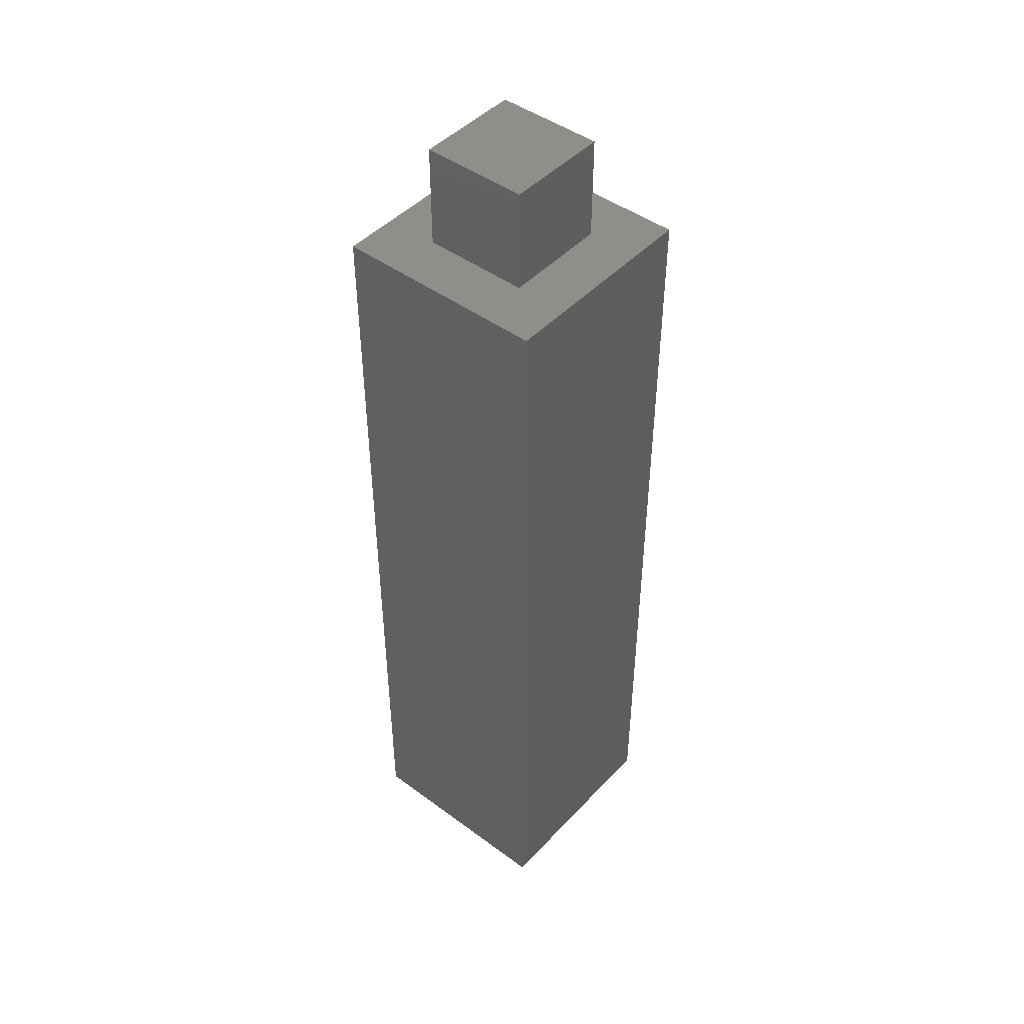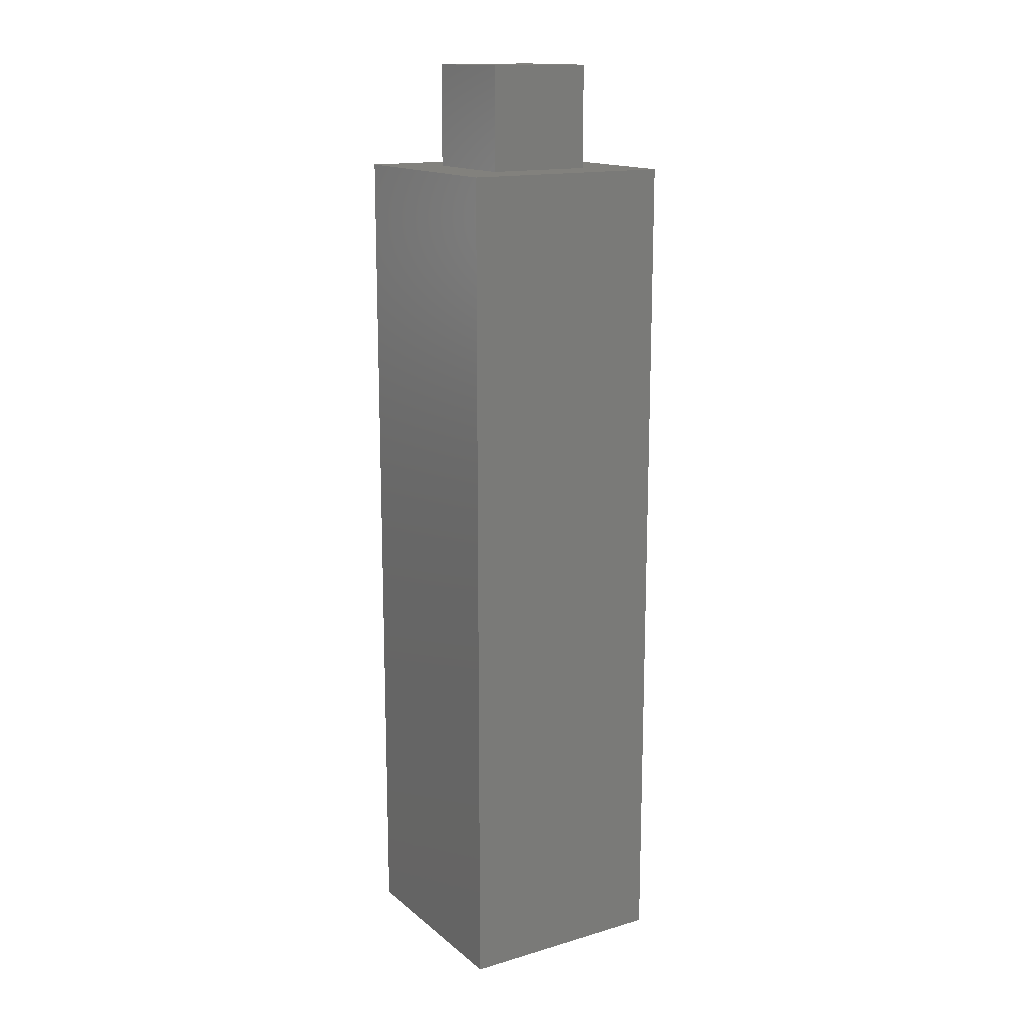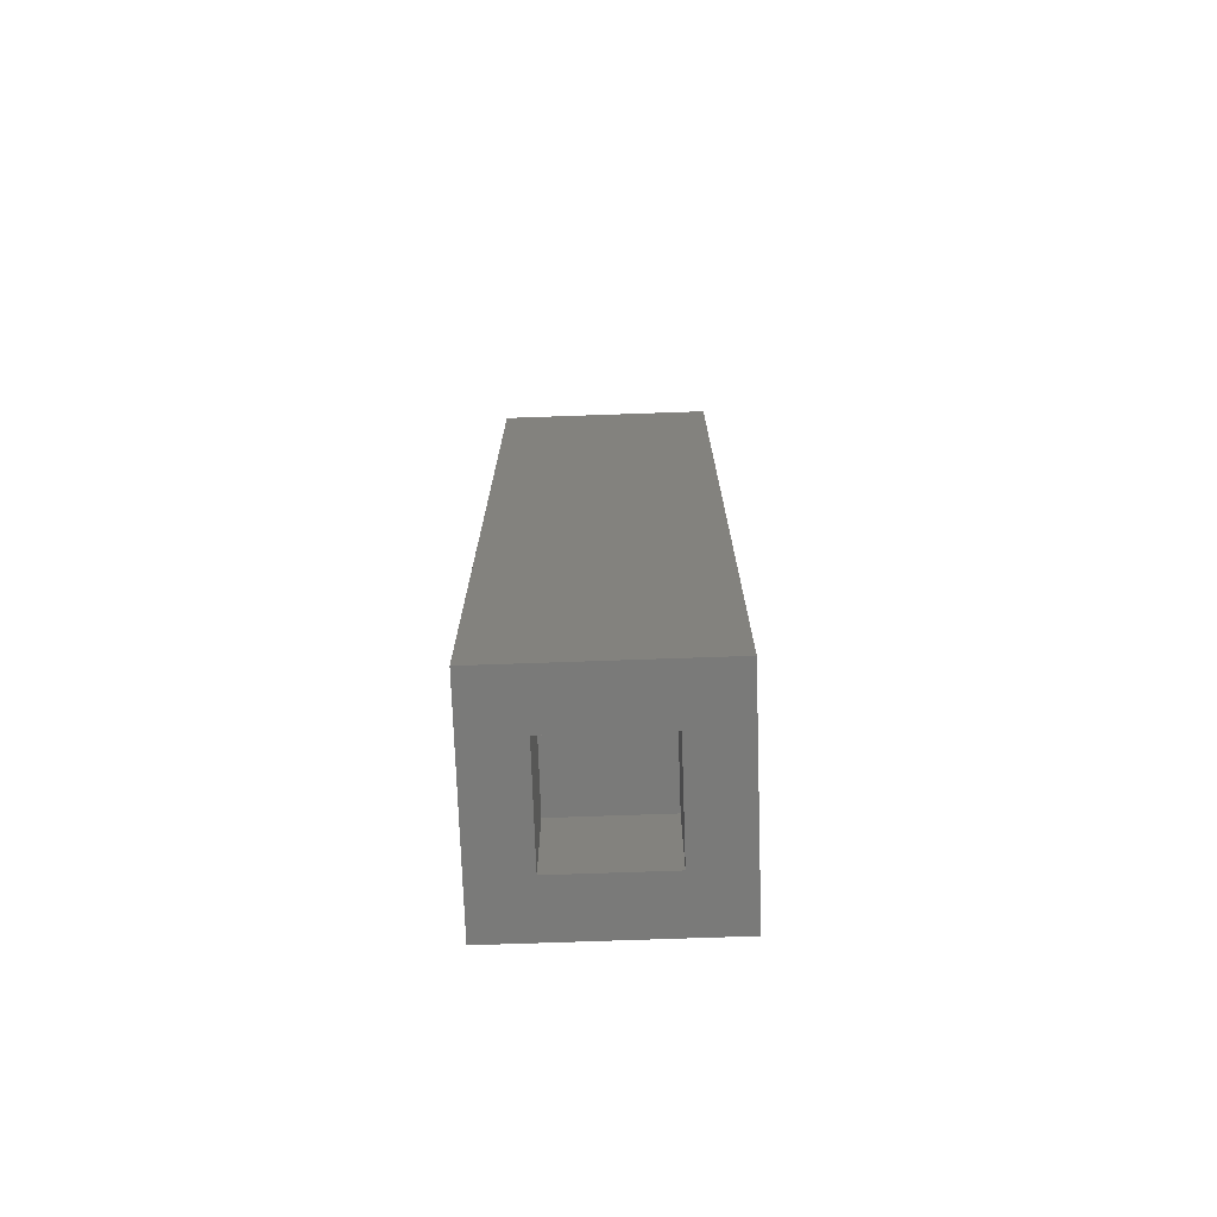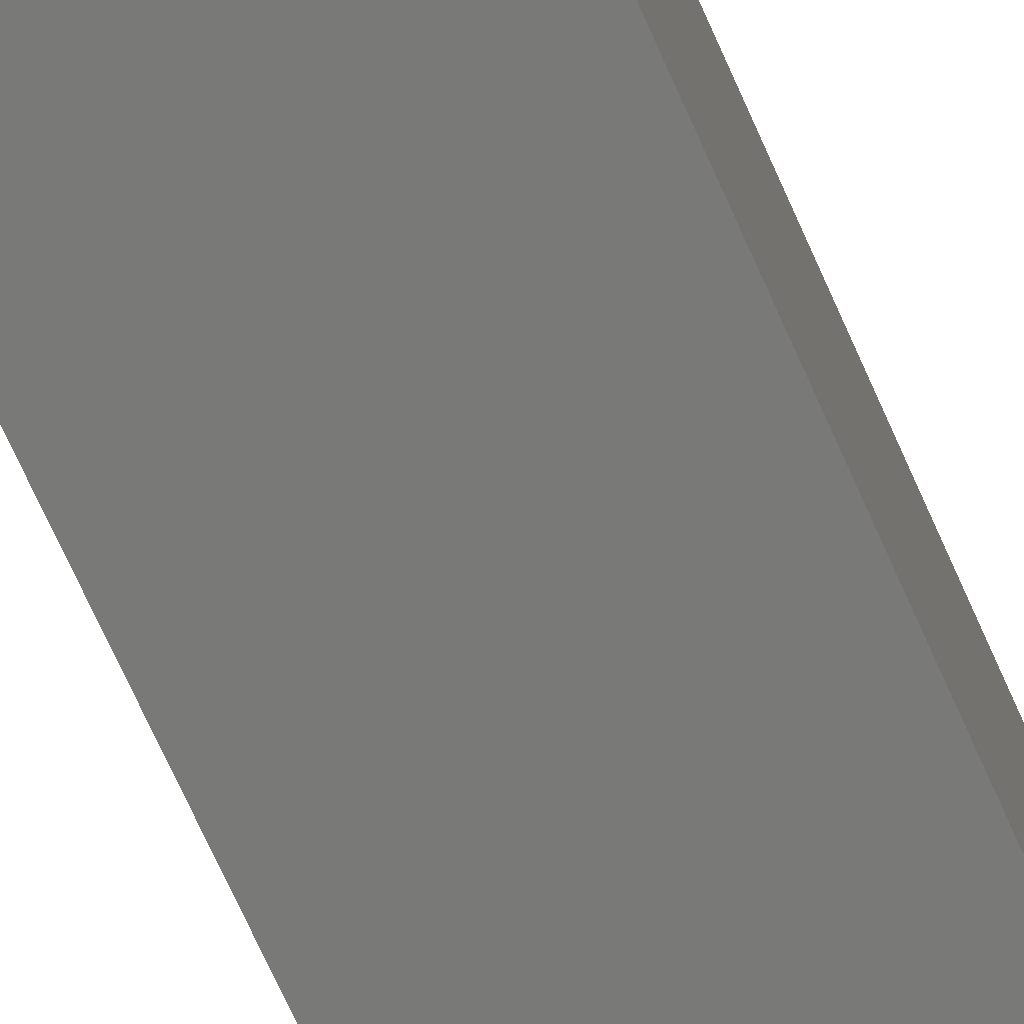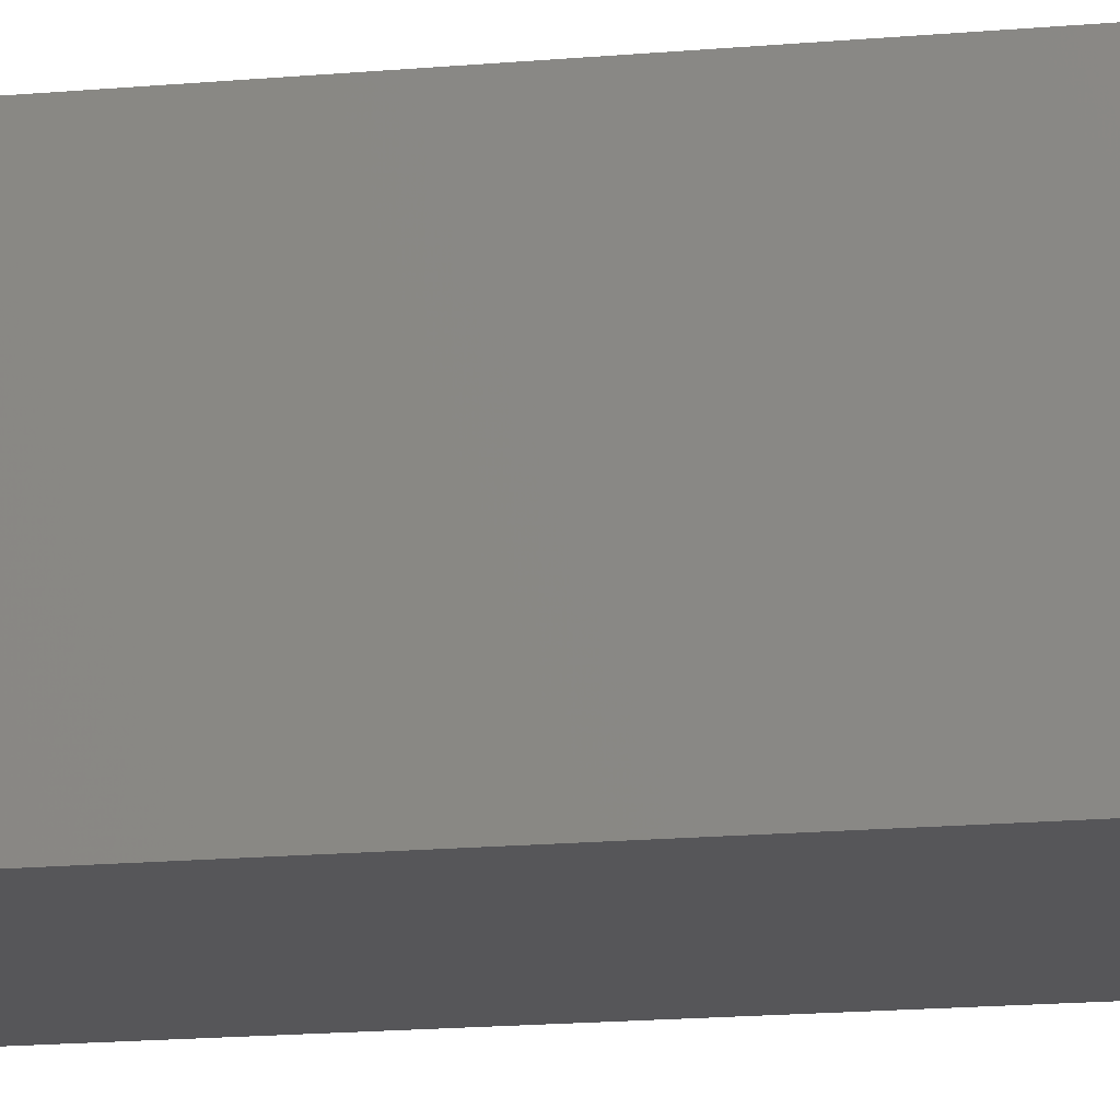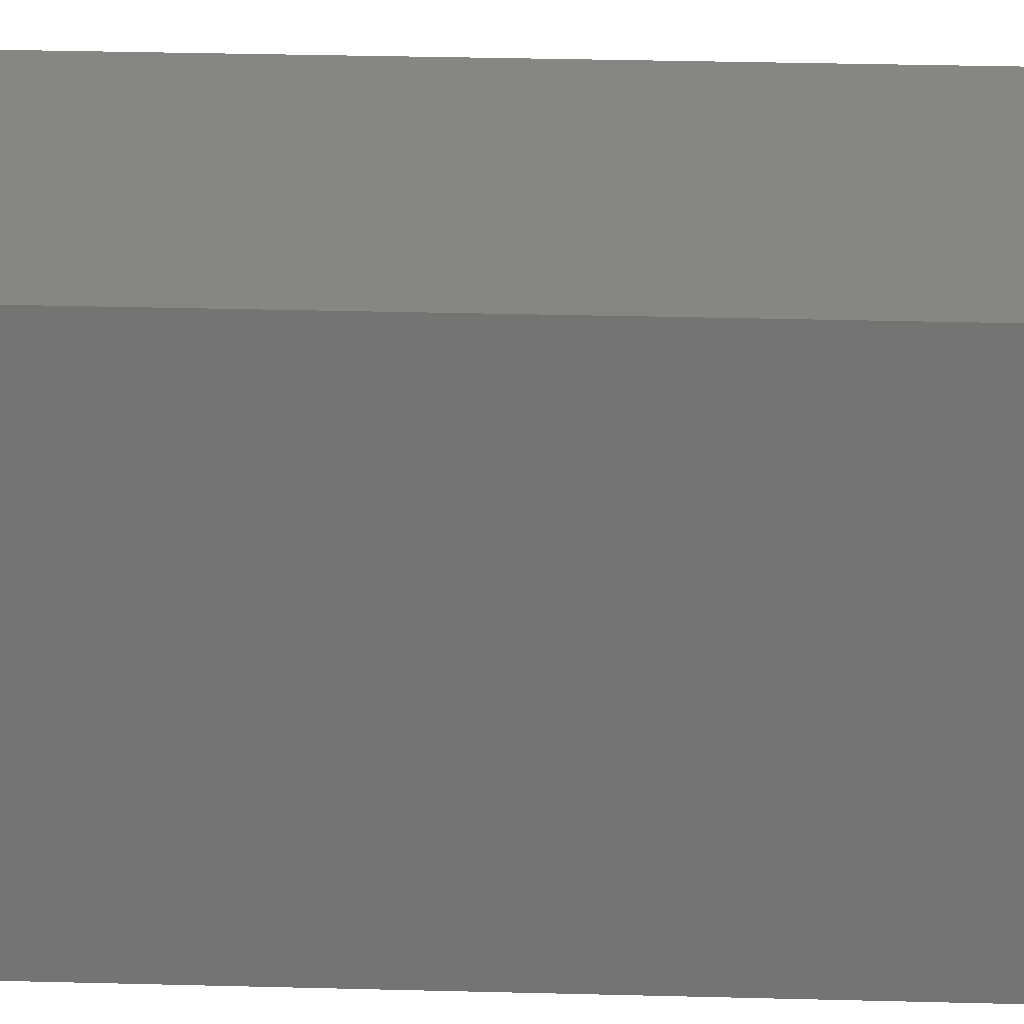
<metadata>
{"format":"stl","ext":"stl","renderer":"f3d","projection":"perspective","resolution":1024,"background":"white","views":[{"elev":46.0,"azim":40.1,"up":"+Z"},{"elev":15.1,"azim":-31.7,"up":"+Z"},{"elev":-73.2,"azim":-178.0,"up":"+Z"},{"elev":-71.6,"azim":-155.9,"up":"+Y"},{"elev":-16.0,"azim":100.8,"up":"+Y"},{"elev":23.5,"azim":92.8,"up":"+Y"}]}
</metadata>
<code>
# stl→obj: 24 verts, 44 faces
v 8 -8 -32
v -8 -8 -32
v 4 -4 -32
v 4 4 32
v 8 -8 32
v 8 8 32
v 8 8 -32
v -8 8 32
v 4 4 -32
v -4 4 -32
v 4 -4 32
v -4 -4 32
v -4 -4 -32
v -4 4 32
v -8 8 -32
v -8 -8 32
v -4 4 39.8
v -4 -4 39.8
v 4 -4 39.8
v 4 4 39.8
v -4 4 -24
v -4 -4 -24
v 4 -4 -24
v 4 4 -24
f 1 2 3
f 4 5 6
f 5 7 6
f 6 8 4
f 7 8 6
f 3 9 7
f 7 9 10
f 11 5 4
f 5 11 12
f 5 1 7
f 3 7 1
f 5 2 1
f 10 13 2
f 8 14 4
f 8 12 14
f 7 15 8
f 16 2 5
f 2 13 3
f 2 16 8
f 8 16 12
f 15 7 10
f 12 16 5
f 10 2 15
f 2 8 15
f 17 18 19
f 20 19 4
f 18 12 19
f 12 18 17
f 4 14 17
f 19 12 11
f 19 11 4
f 14 12 17
f 4 17 20
f 17 19 20
f 9 21 10
f 22 13 21
f 23 13 22
f 22 21 23
f 21 13 10
f 9 23 24
f 21 9 24
f 23 21 24
f 3 23 9
f 13 23 3

</code>
